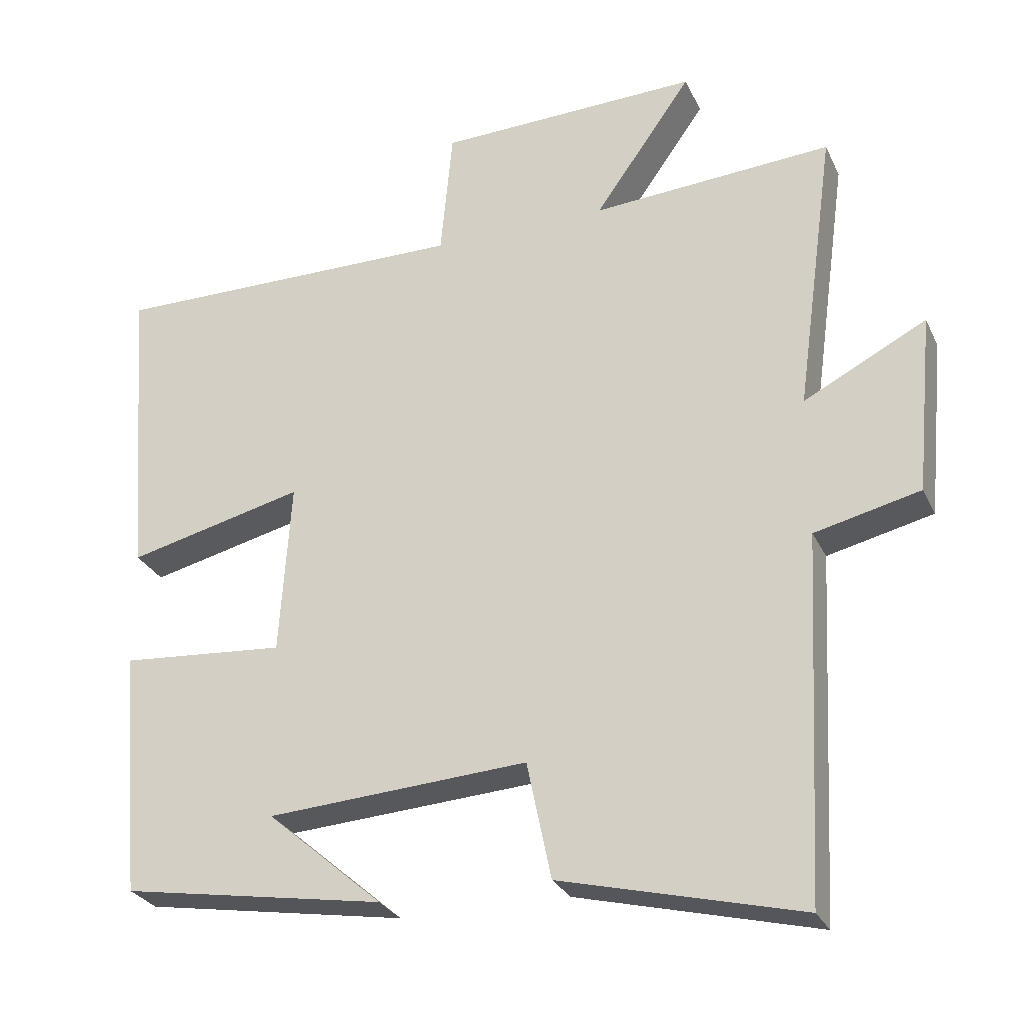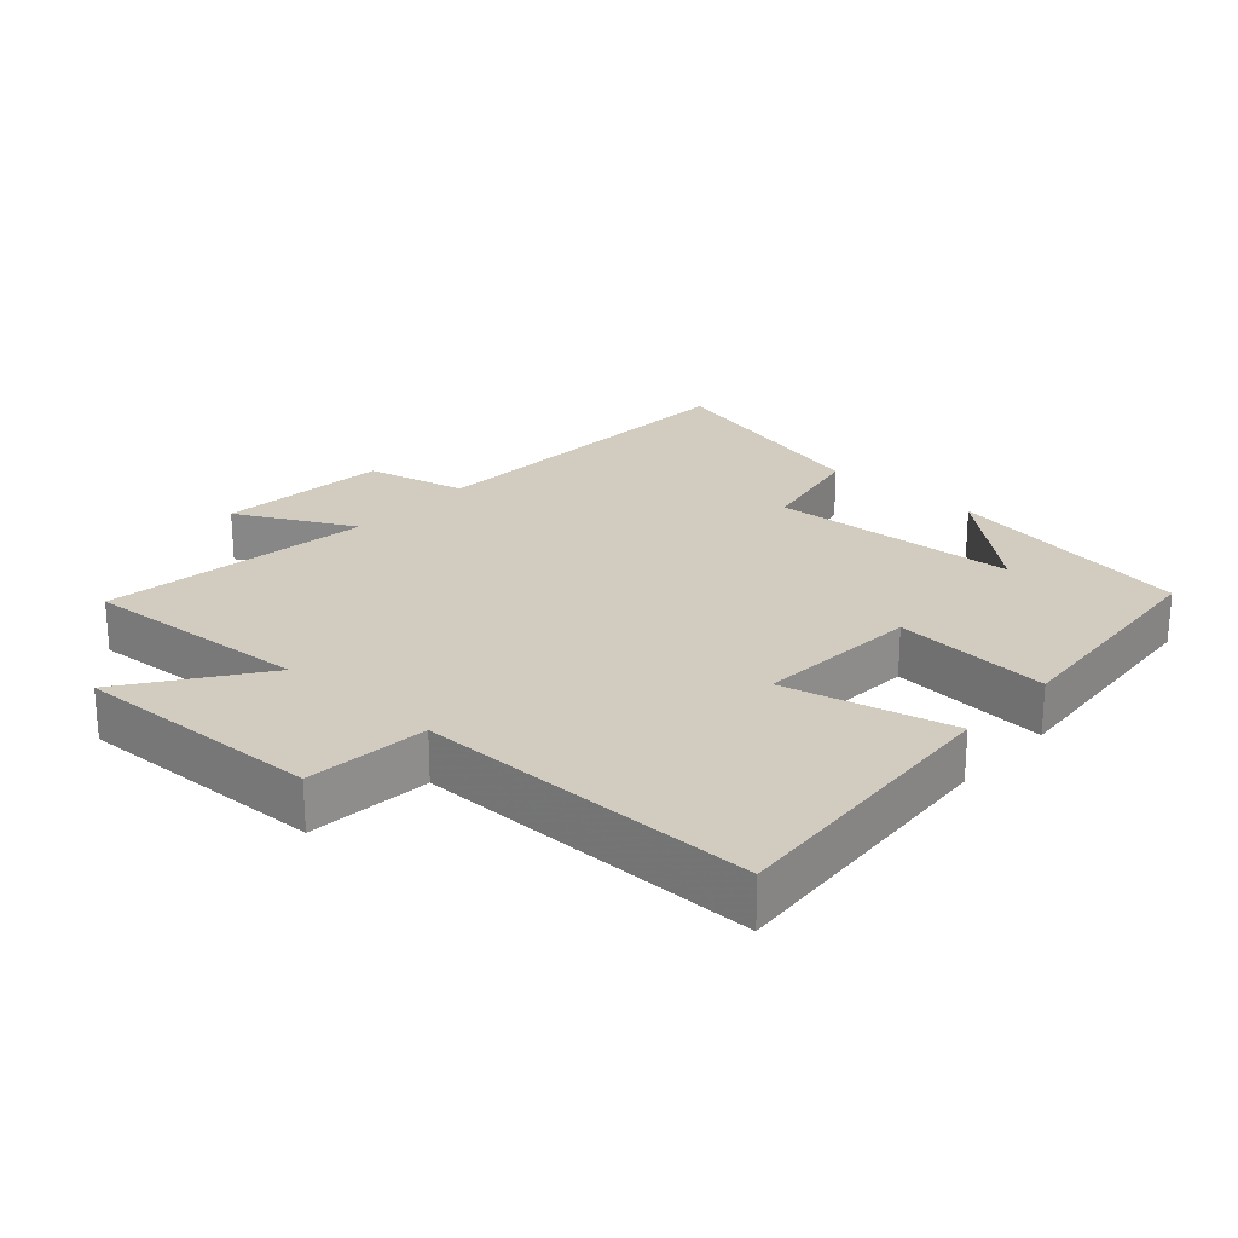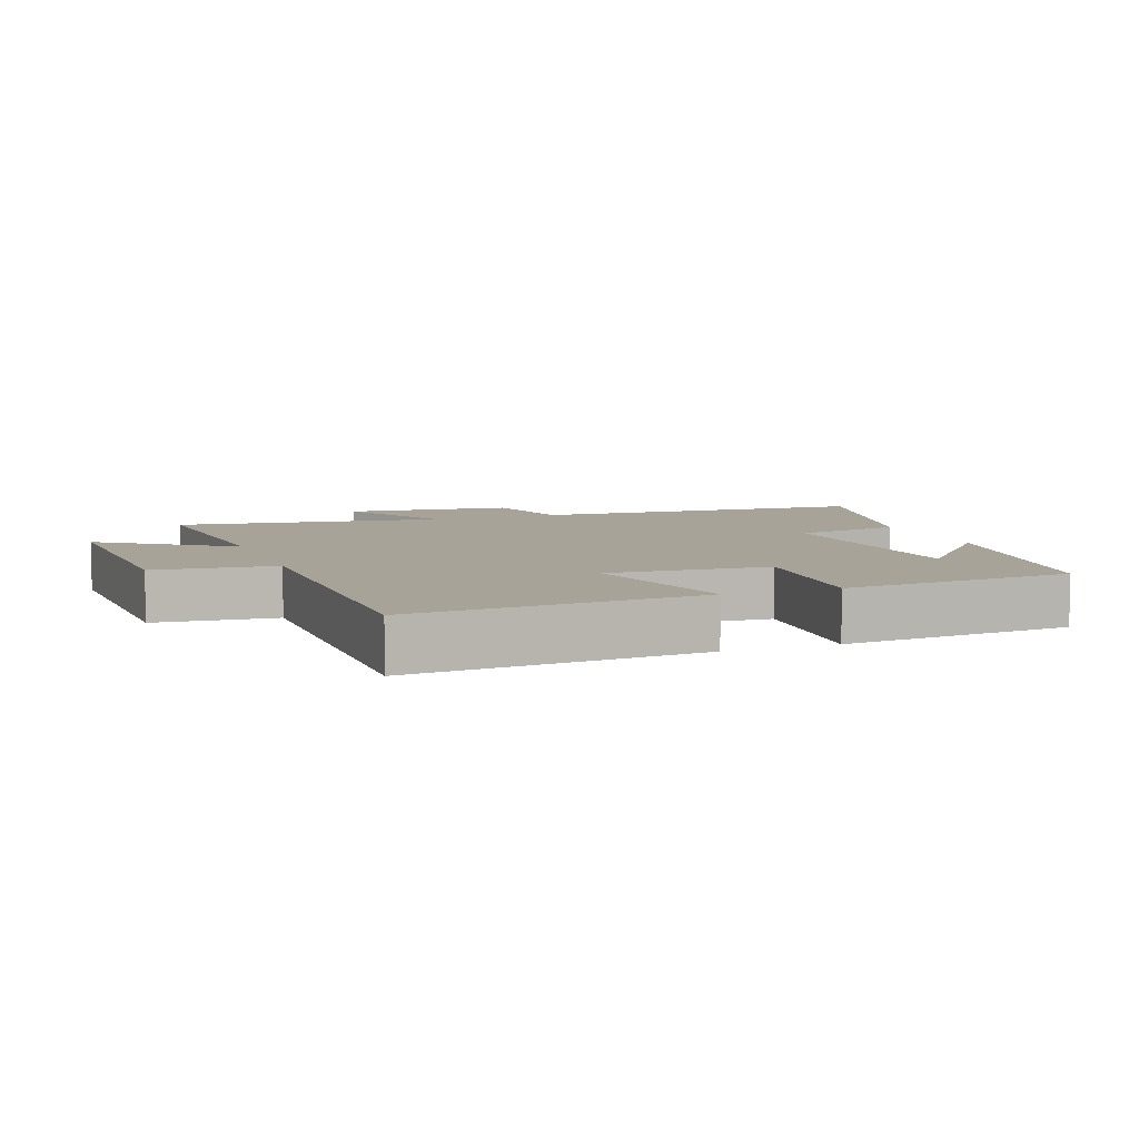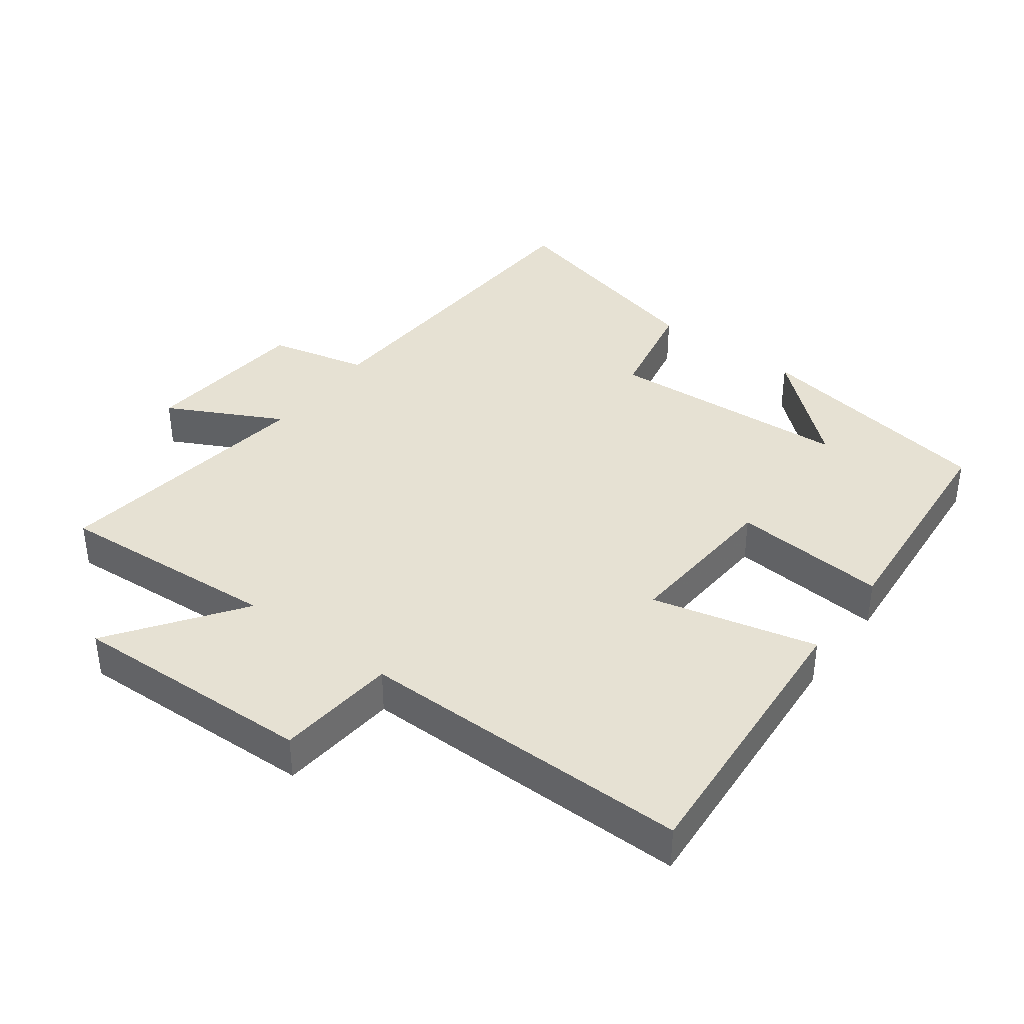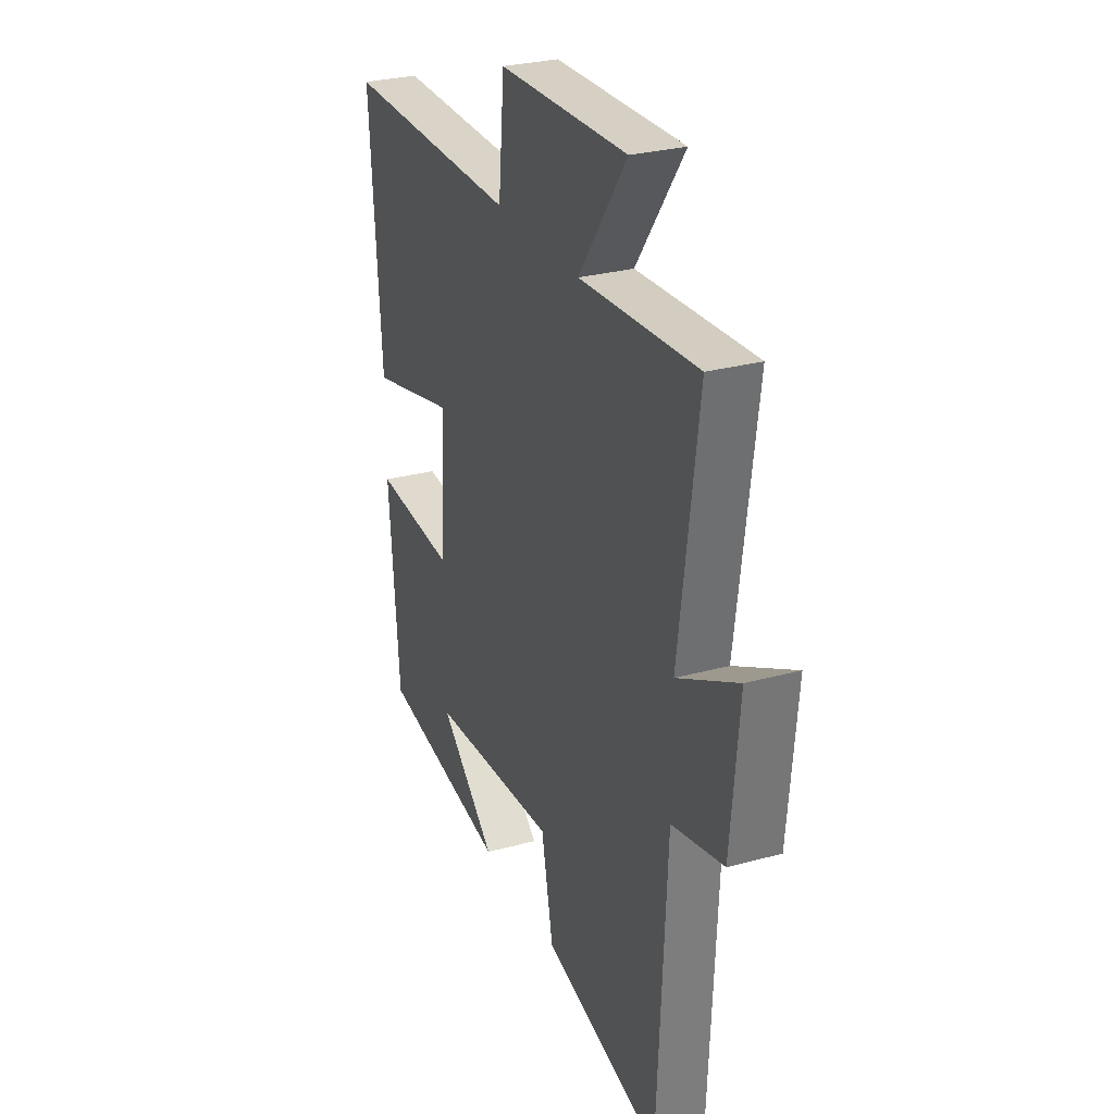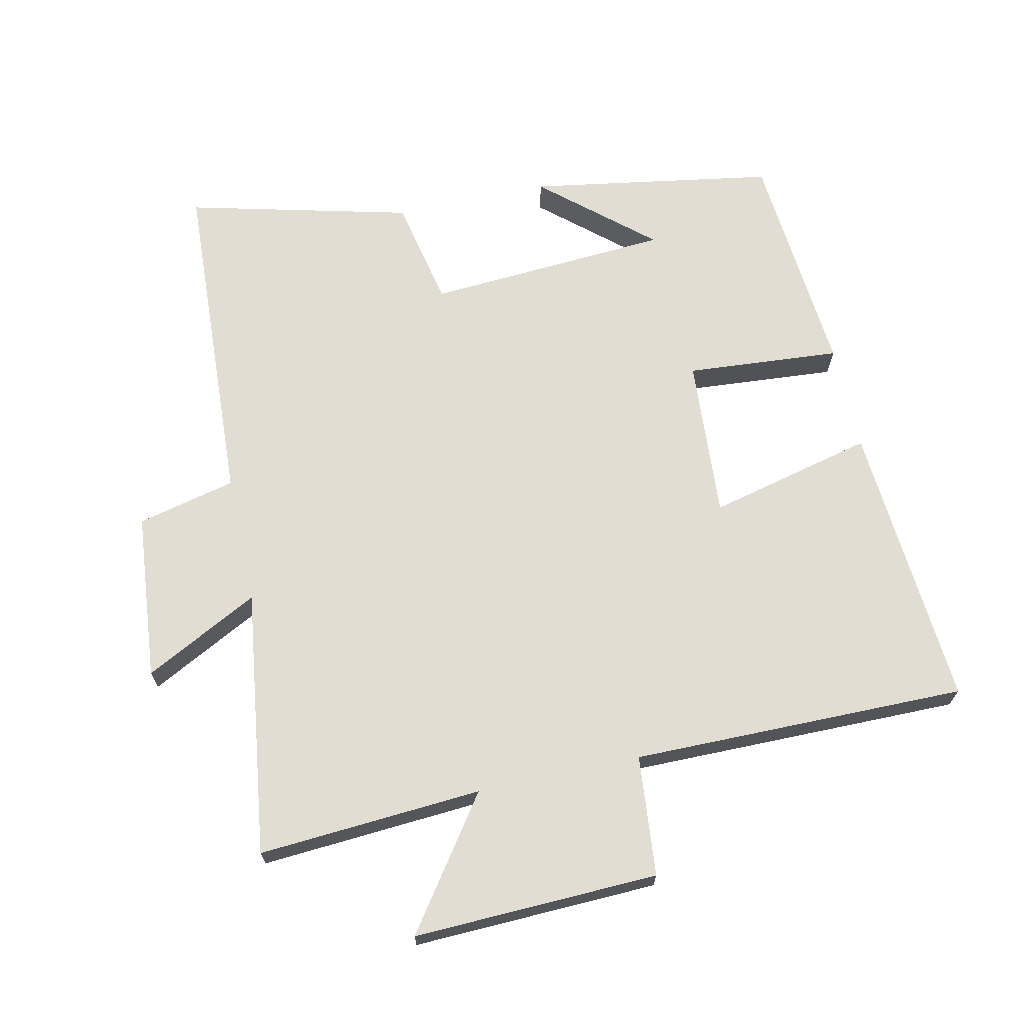
<metadata>
{"format":"obj","ext":"obj","renderer":"f3d","projection":"perspective","resolution":1024,"background":"white","views":[{"elev":-27.8,"azim":-158.8,"up":"+Z"},{"elev":24.2,"azim":42.1,"up":"+Y"},{"elev":6.9,"azim":69.6,"up":"+Y"},{"elev":38.7,"azim":36.8,"up":"+Y"},{"elev":28.4,"azim":-112.4,"up":"+Z"},{"elev":68.2,"azim":-12.3,"up":"+Y"}]}
</metadata>
<code>
v 0.47 0.07 -0.439
v 0.101 0.07 -0.5
v 0.263 0.07 -0.36
v -0.103 0.07 -0.336
v -0.137 0.07 -0.5
v -0.474 0.07 -0.584
v -0.5 0.07 -0.076
v -0.648 0.07 -0.041
v -0.672 0.07 0.211
v -0.5 0.07 0.122
v -0.555 0.07 0.523
v -0.218 0.07 0.5
v -0.355 0.07 0.693
v 0.013 0.07 0.681
v 0.03 0.07 0.5
v 0.533 0.07 0.503
v 0.5 0.07 0.071
v 0.252 0.07 0.131
v 0.268 0.07 -0.111
v 0.5 0.07 -0.093
v 0.47 0 -0.439
v 0.101 0 -0.5
v 0.263 0 -0.36
v -0.103 0 -0.336
v -0.137 0 -0.5
v -0.474 0 -0.584
v -0.5 0 -0.076
v -0.648 0 -0.041
v -0.672 0 0.211
v -0.5 0 0.122
v -0.555 0 0.523
v -0.218 0 0.5
v -0.355 0 0.693
v 0.013 0 0.681
v 0.03 0 0.5
v 0.533 0 0.503
v 0.5 0 0.071
v 0.252 0 0.131
v 0.268 0 -0.111
v 0.5 0 -0.093
f 19 20 1
f 15 16 17 18
f 15 18 19
f 12 13 14 15
f 12 15 19
f 10 11 12 19
f 7 8 9 10
f 4 5 6 7
f 3 4 7 10
f 1 2 3
f 1 3 10 19
f 21 40 39
f 38 37 36 35
f 39 38 35
f 35 34 33 32
f 39 35 32
f 39 32 31 30
f 30 29 28 27
f 27 26 25 24
f 30 27 24 23
f 23 22 21
f 39 30 23 21
f 1 21 22 2
f 2 22 23 3
f 3 23 24 4
f 4 24 25 5
f 5 25 26 6
f 6 26 27 7
f 7 27 28 8
f 8 28 29 9
f 9 29 30 10
f 10 30 31 11
f 11 31 32 12
f 12 32 33 13
f 13 33 34 14
f 14 34 35 15
f 15 35 36 16
f 16 36 37 17
f 17 37 38 18
f 18 38 39 19
f 19 39 40 20
f 20 40 21 1

</code>
